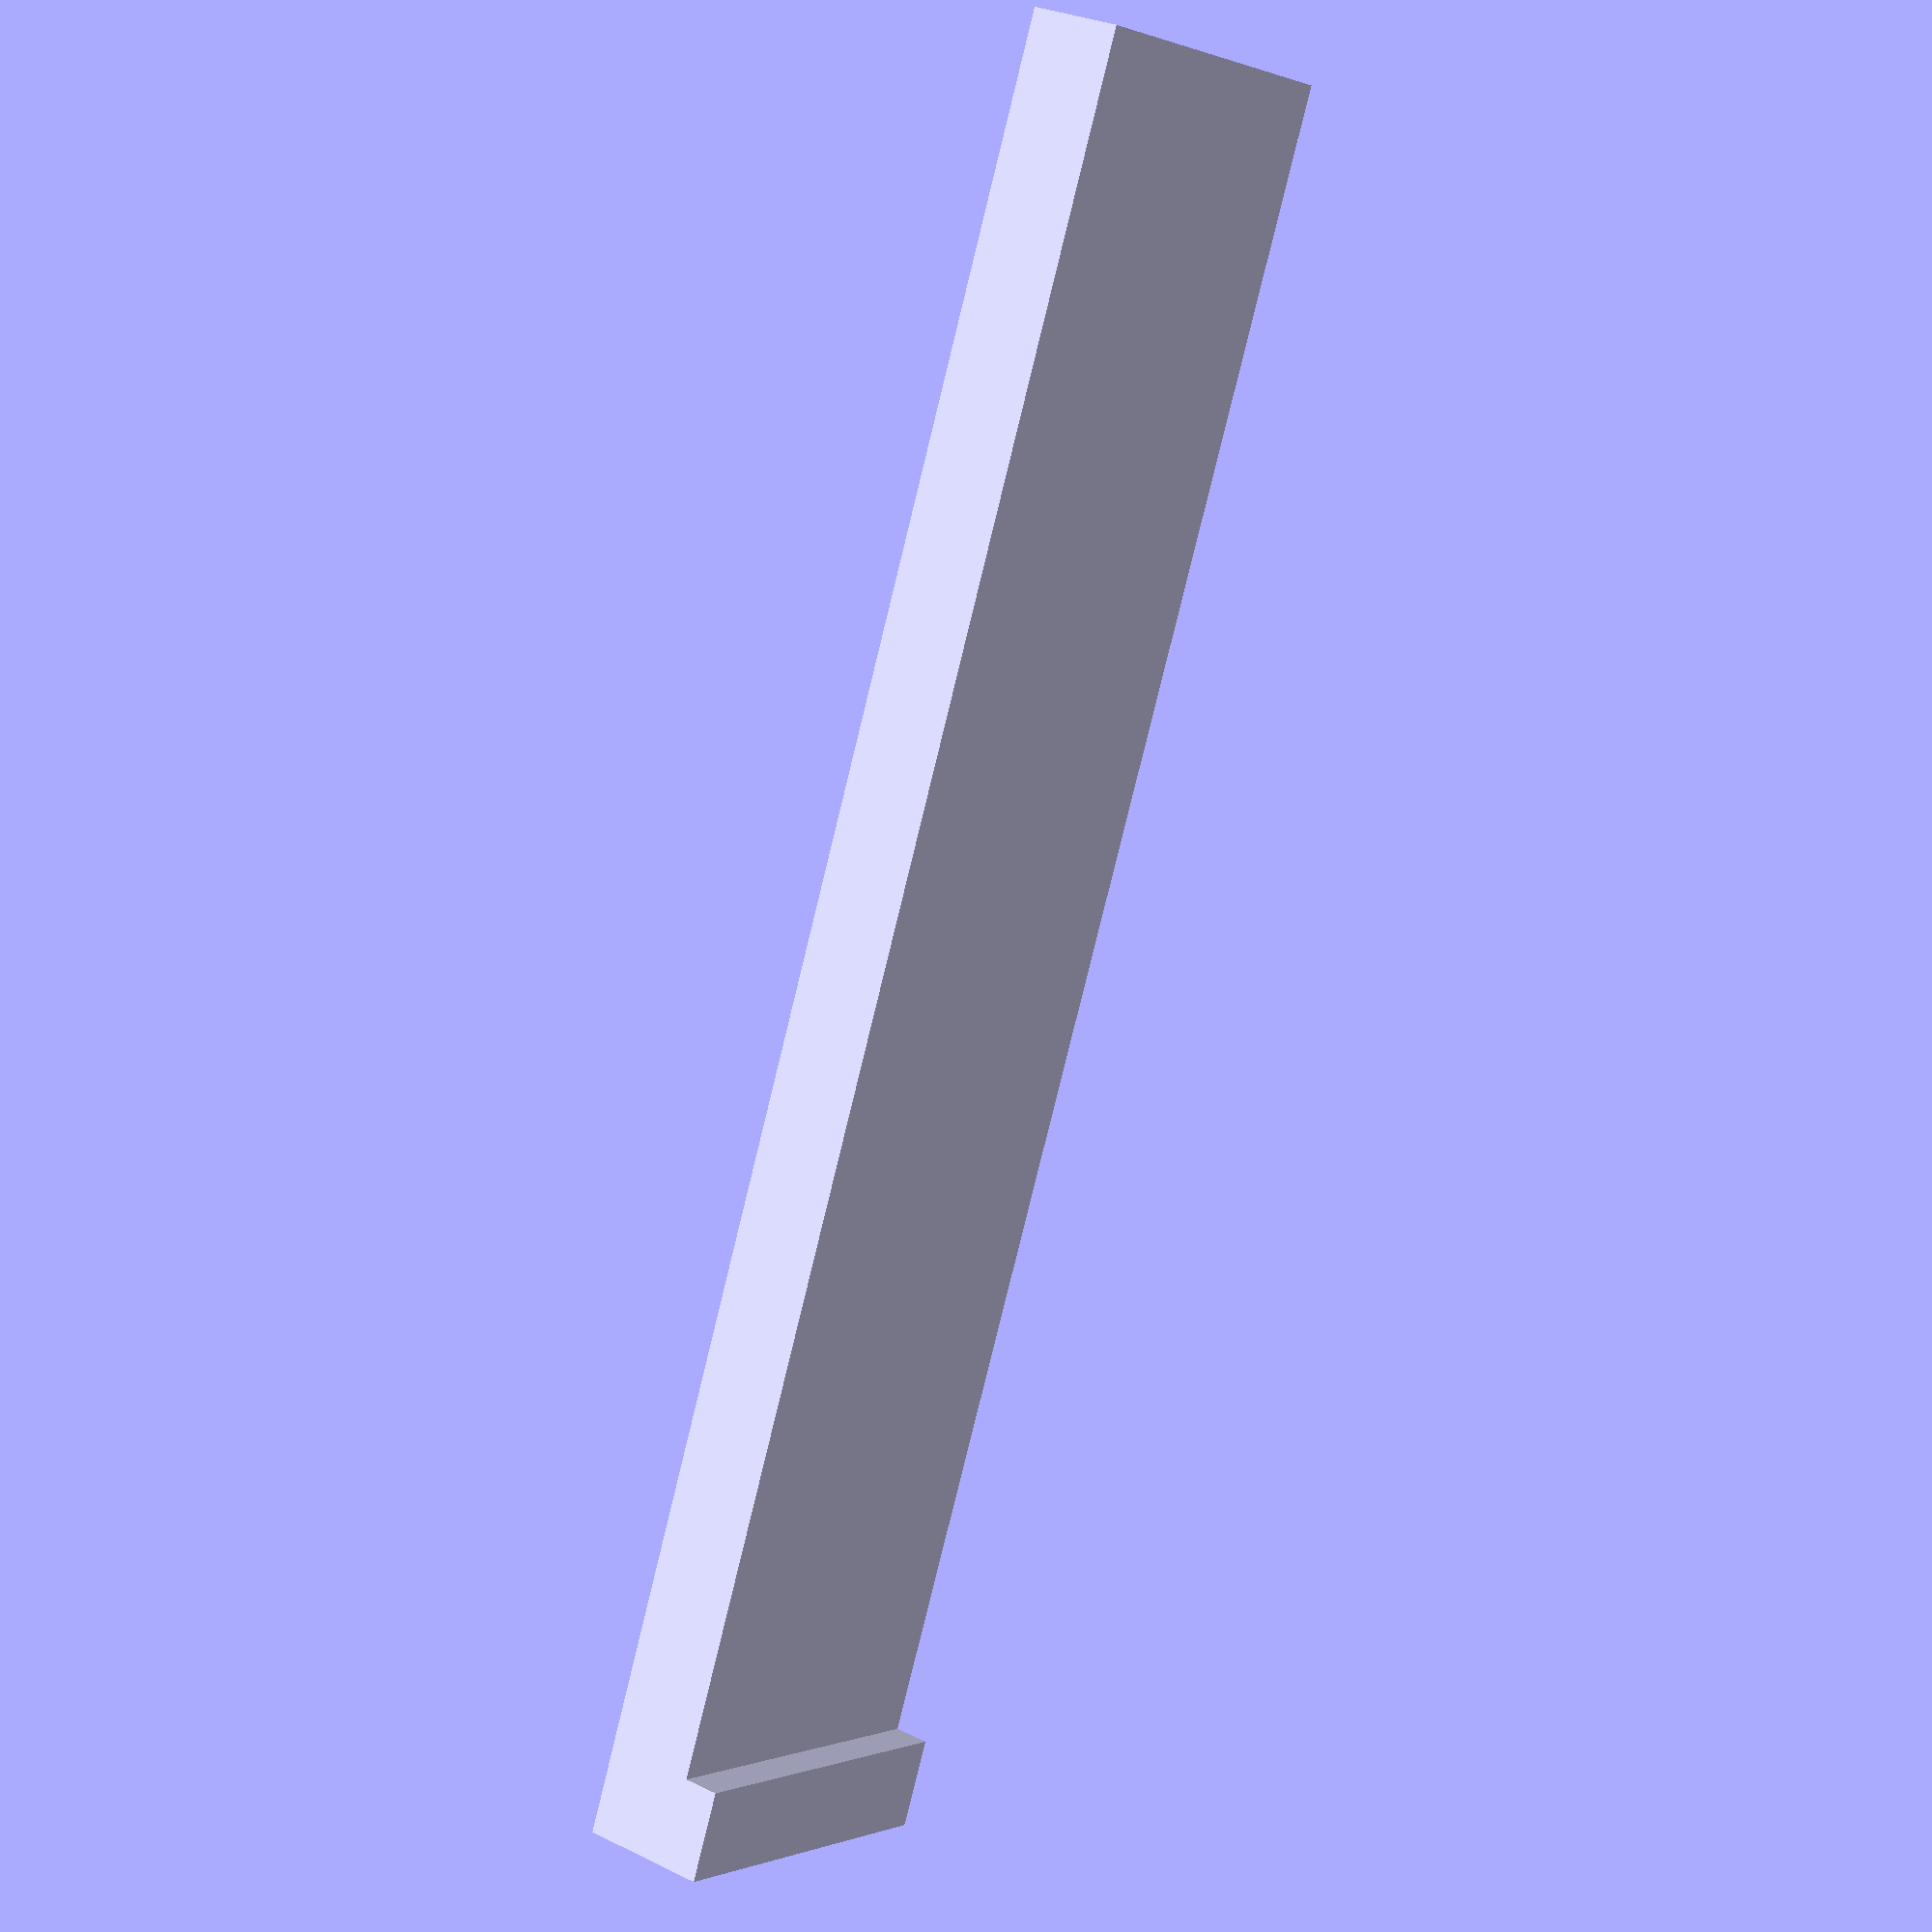
<openscad>
translate([-1.27,-8.89,-1]) // Cropped pins
cube([2.54,10.16,2]);
translate([-1.27,-8.89,0])
cube([50,10.16,2.54]);

</openscad>
<views>
elev=331.4 azim=246.4 roll=126.4 proj=p view=wireframe
</views>
